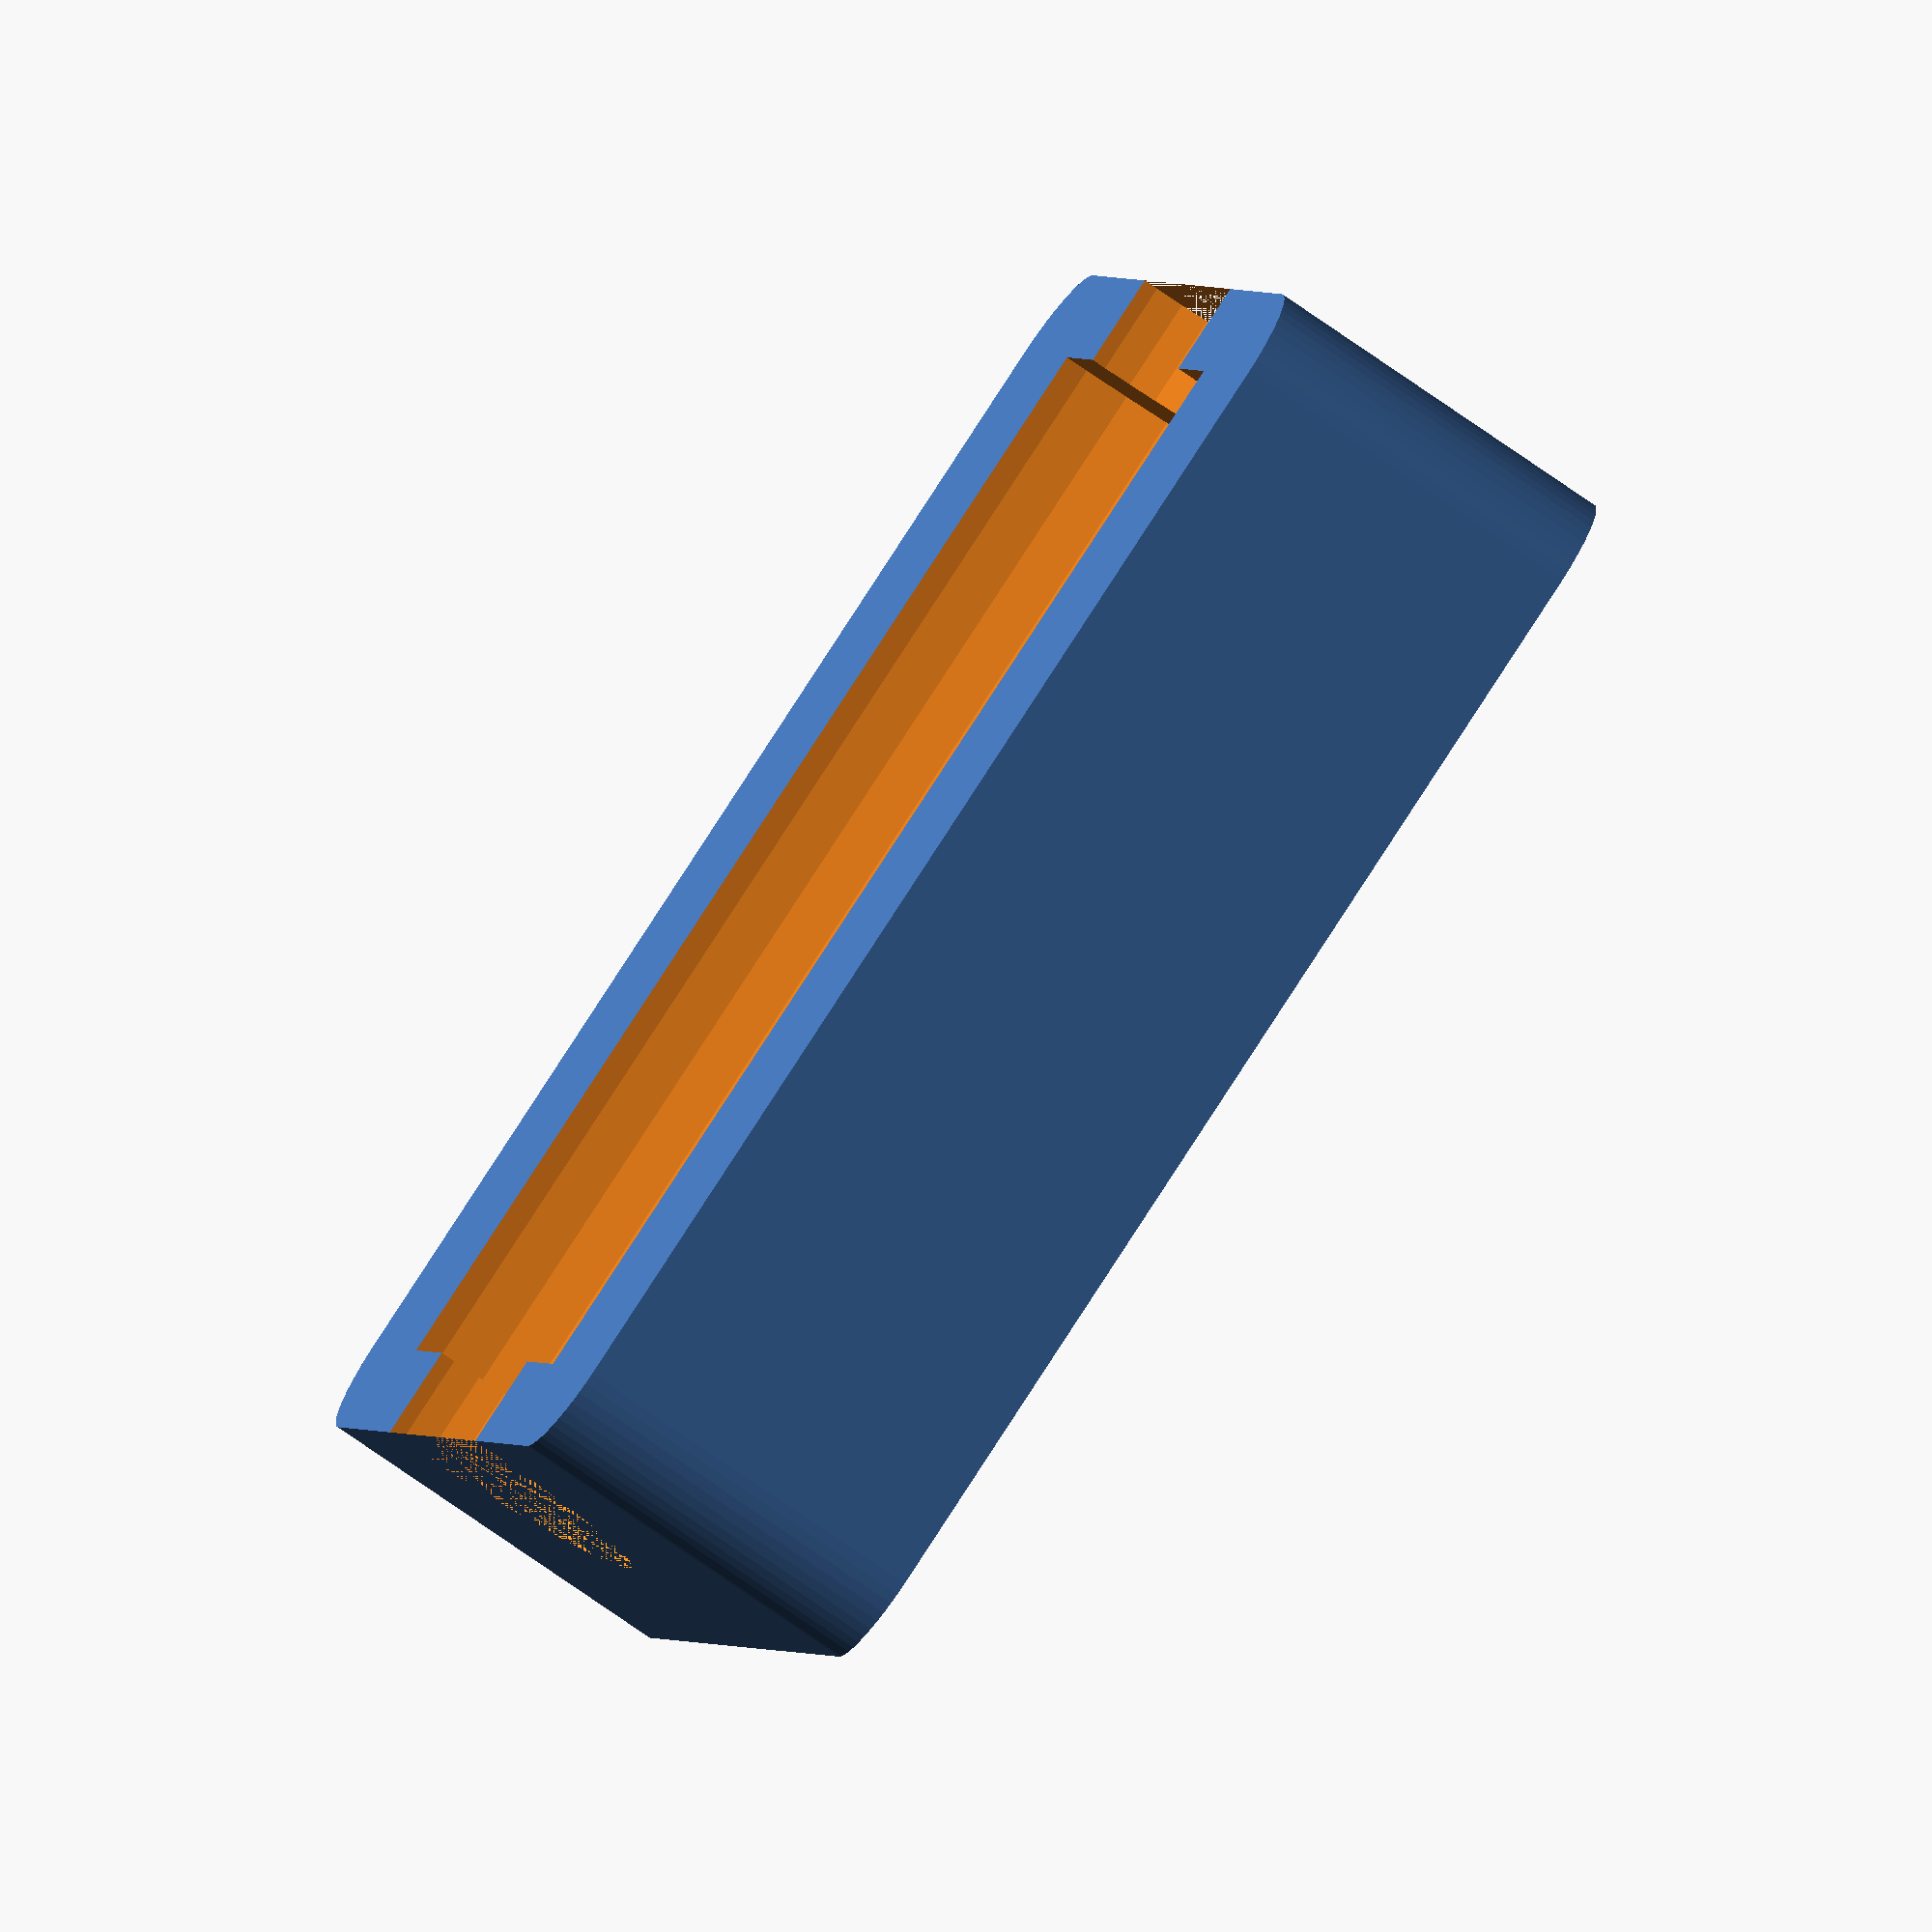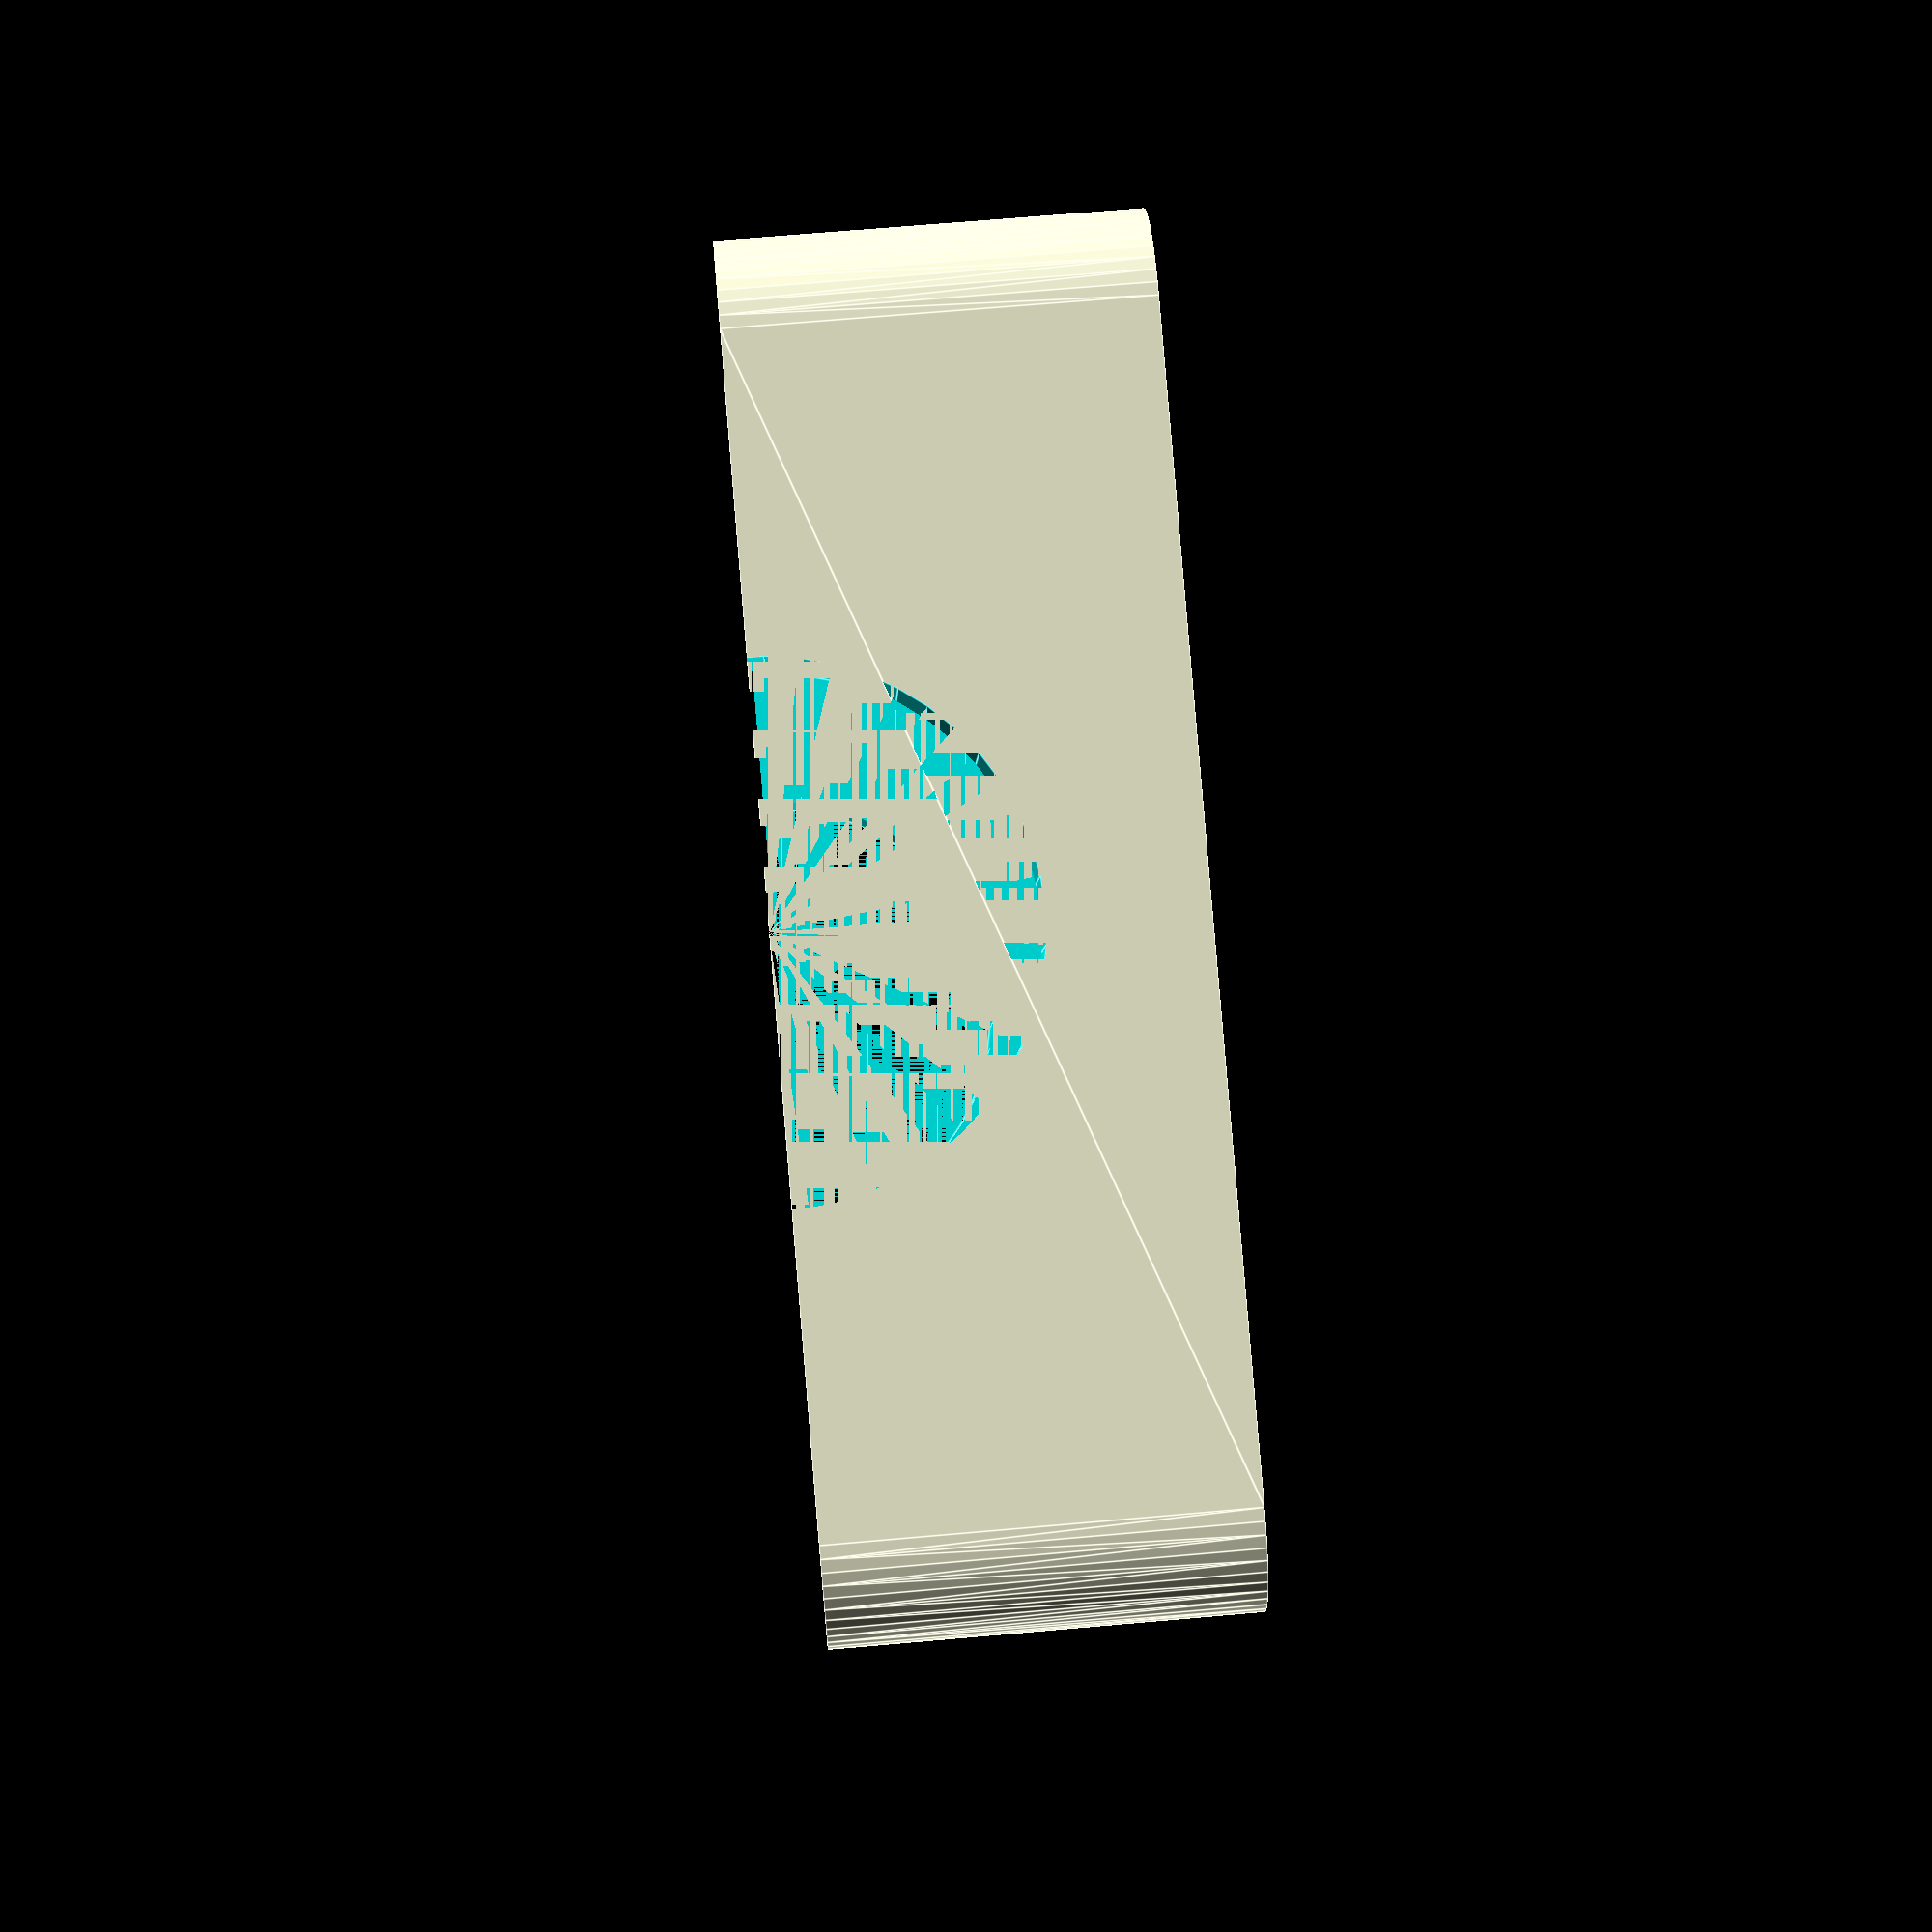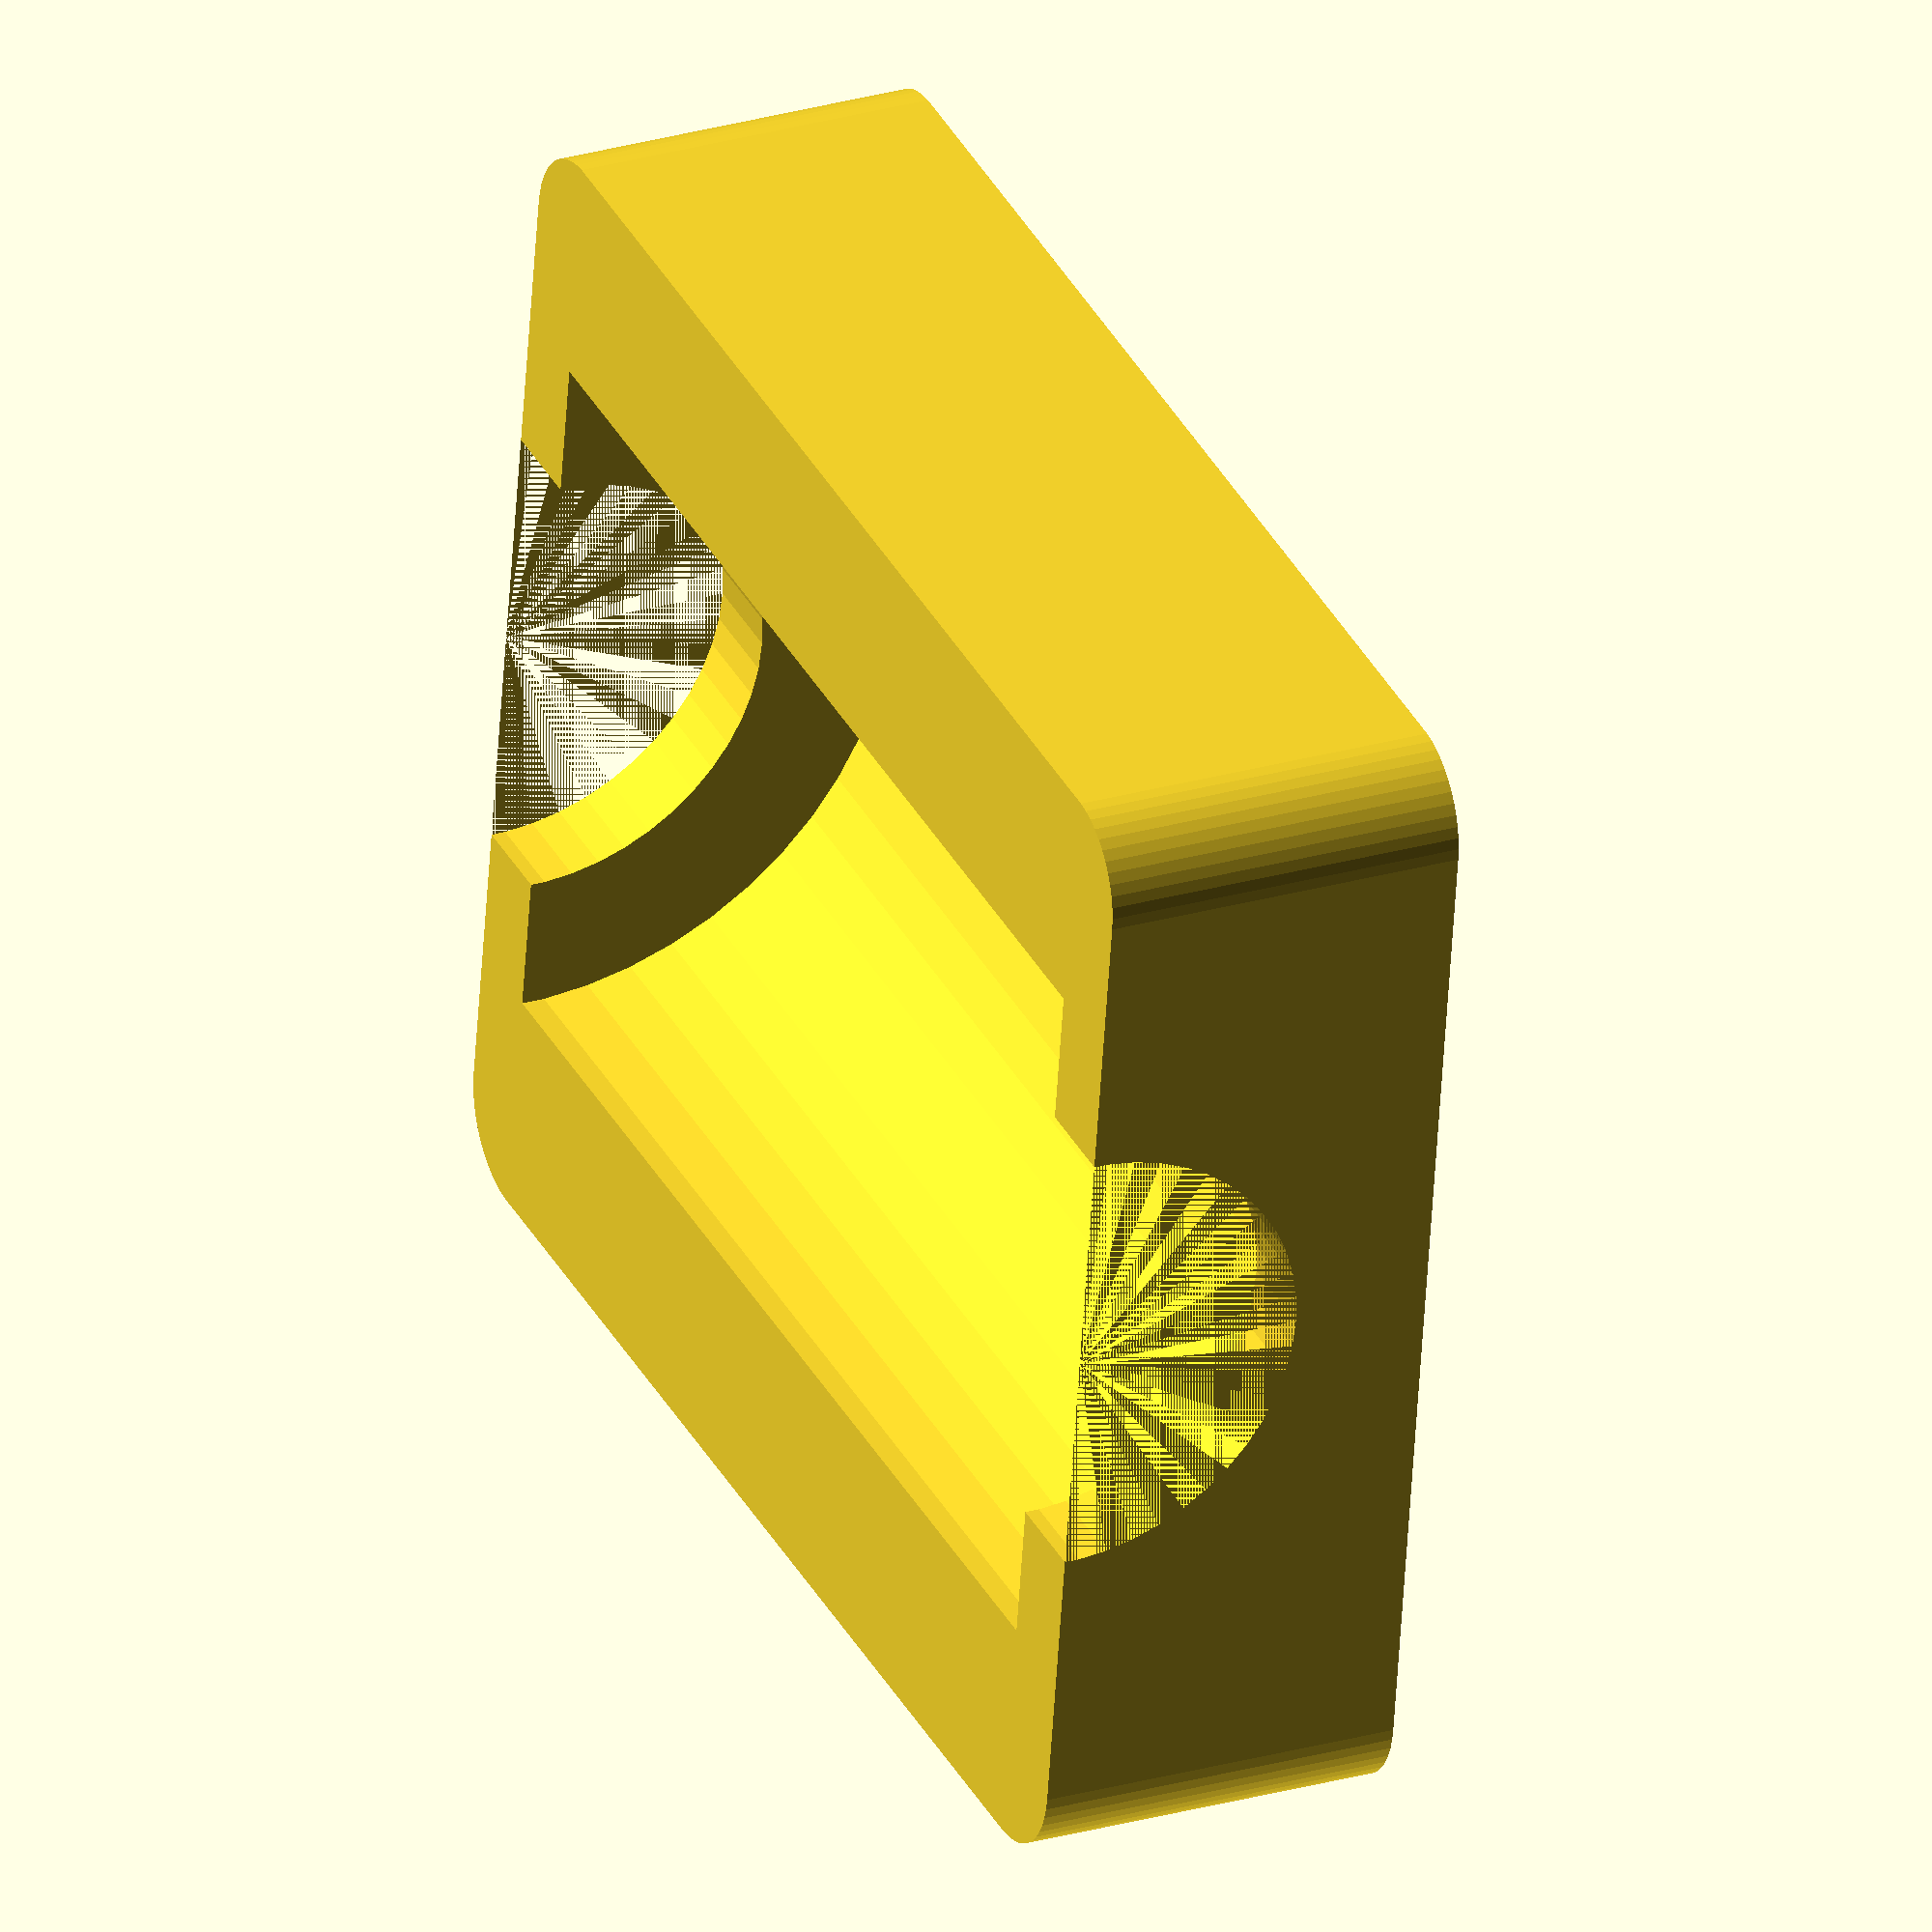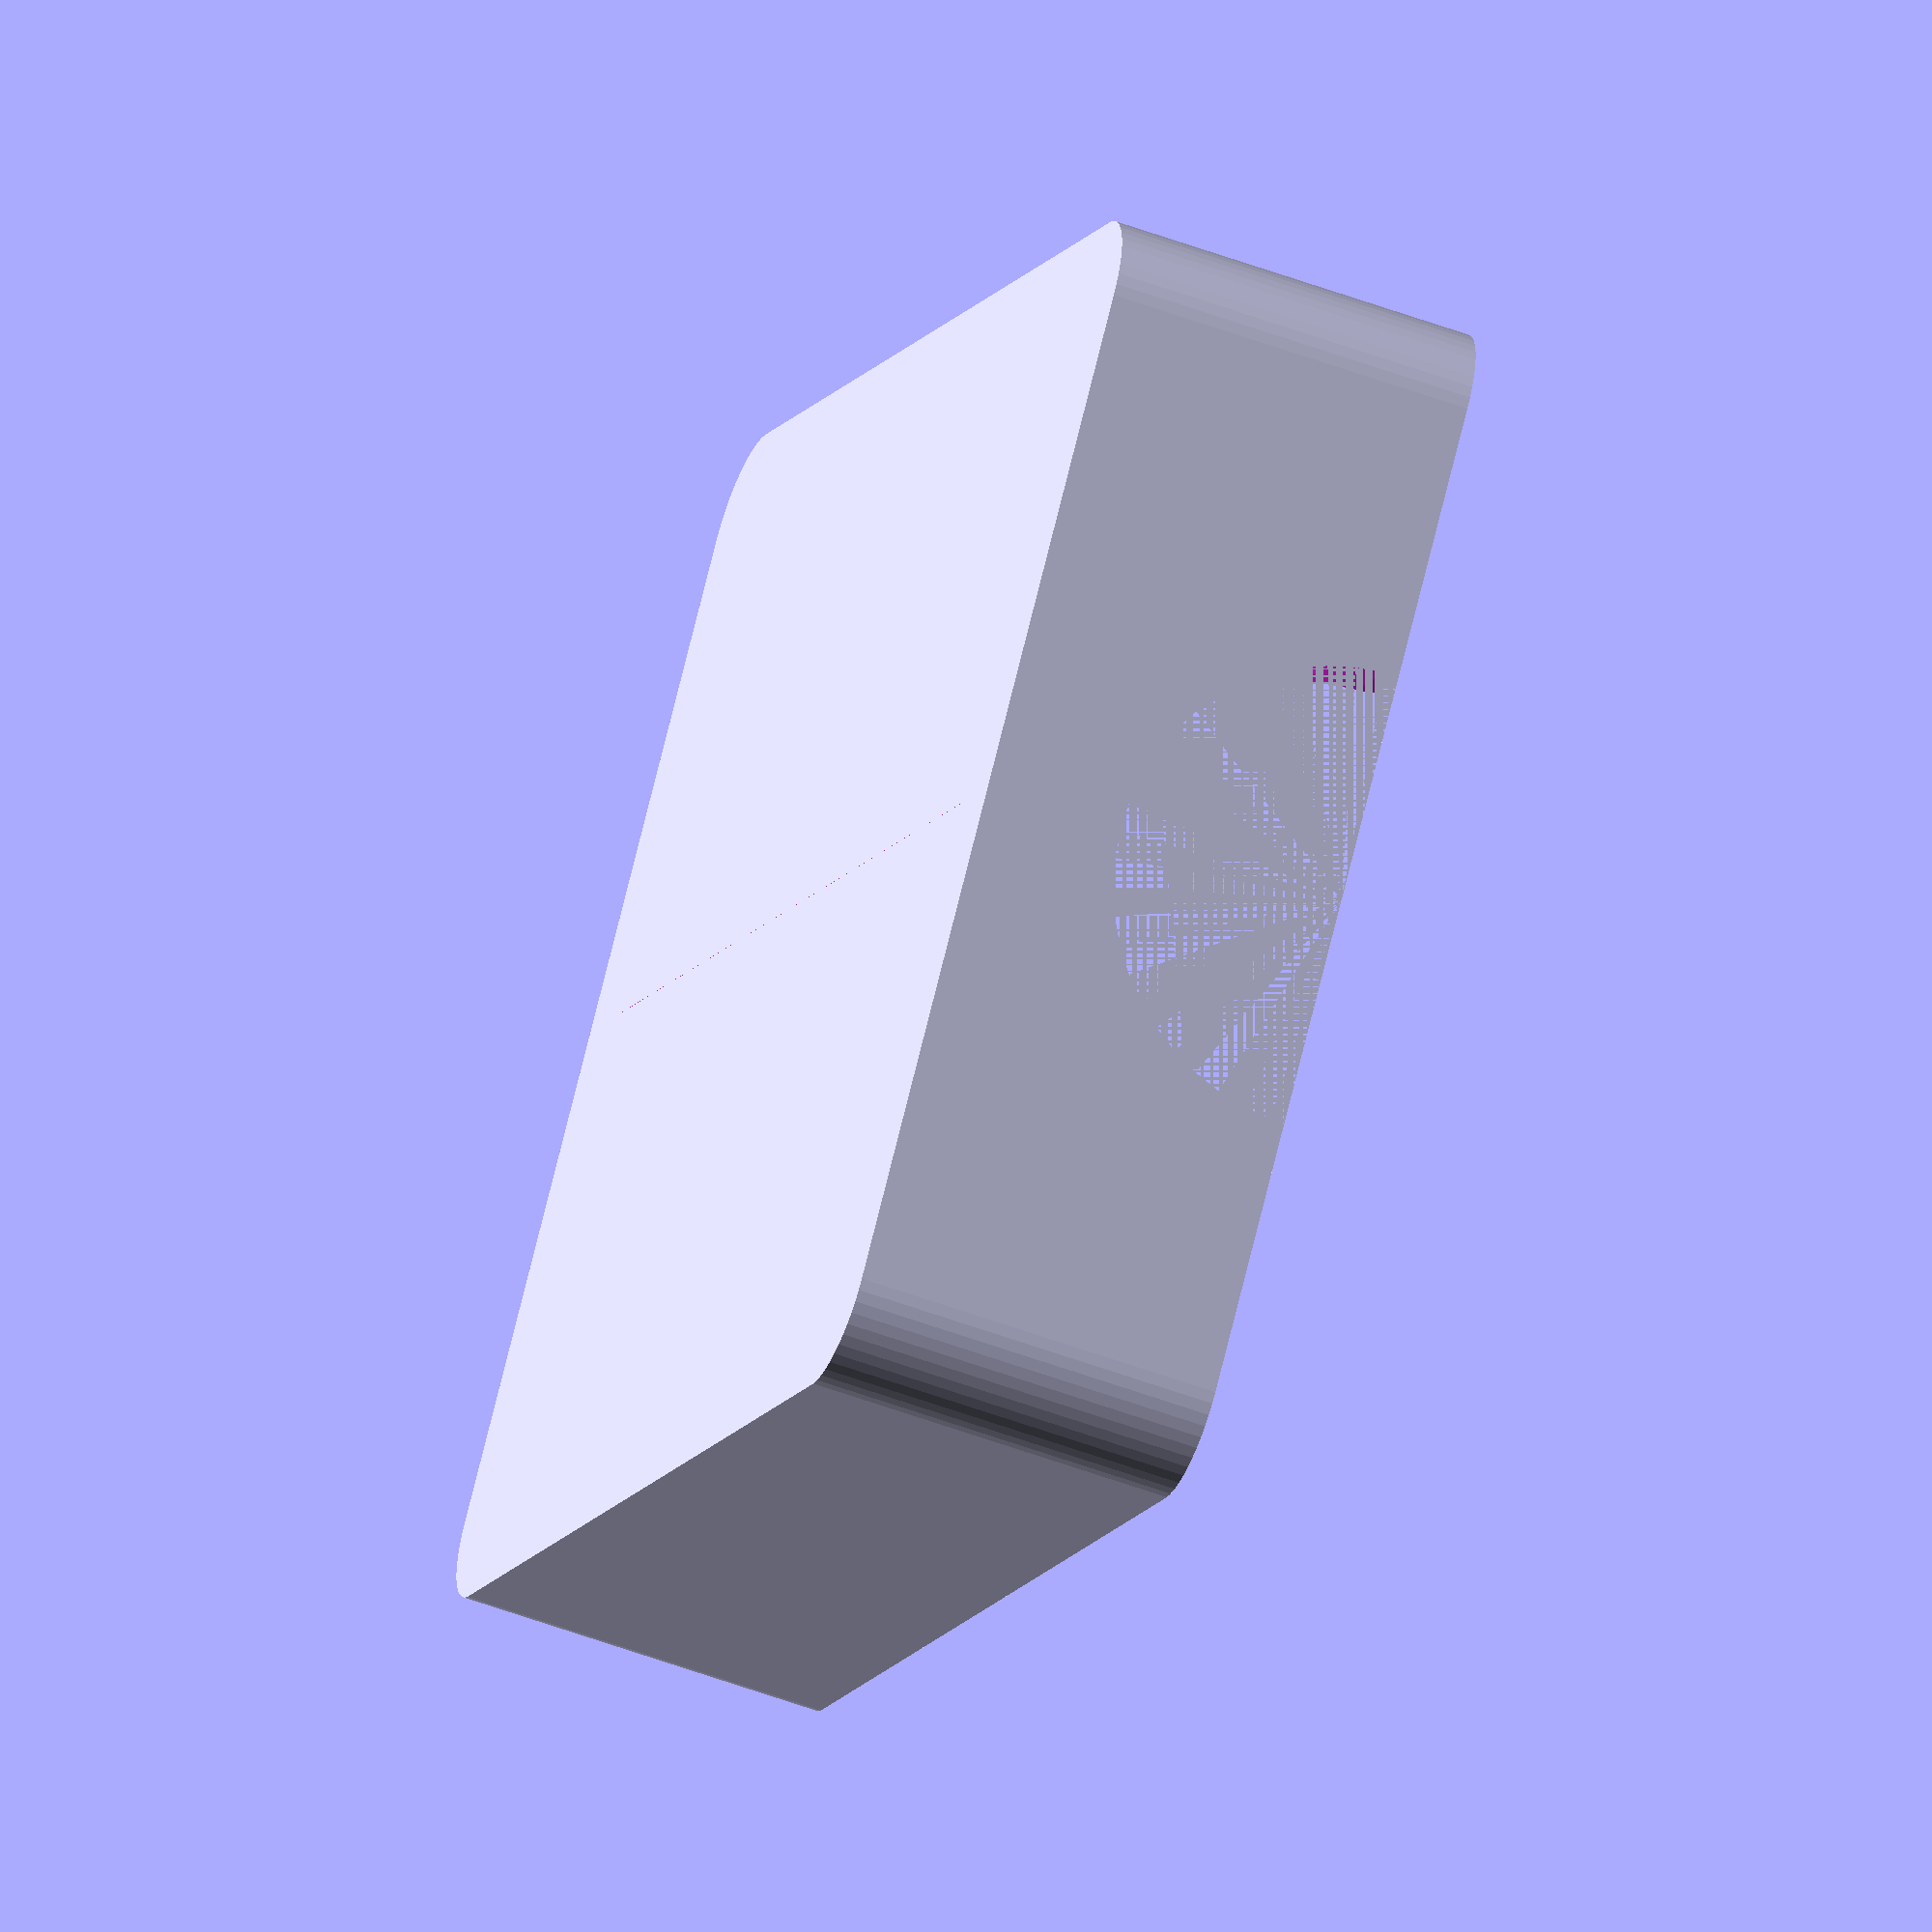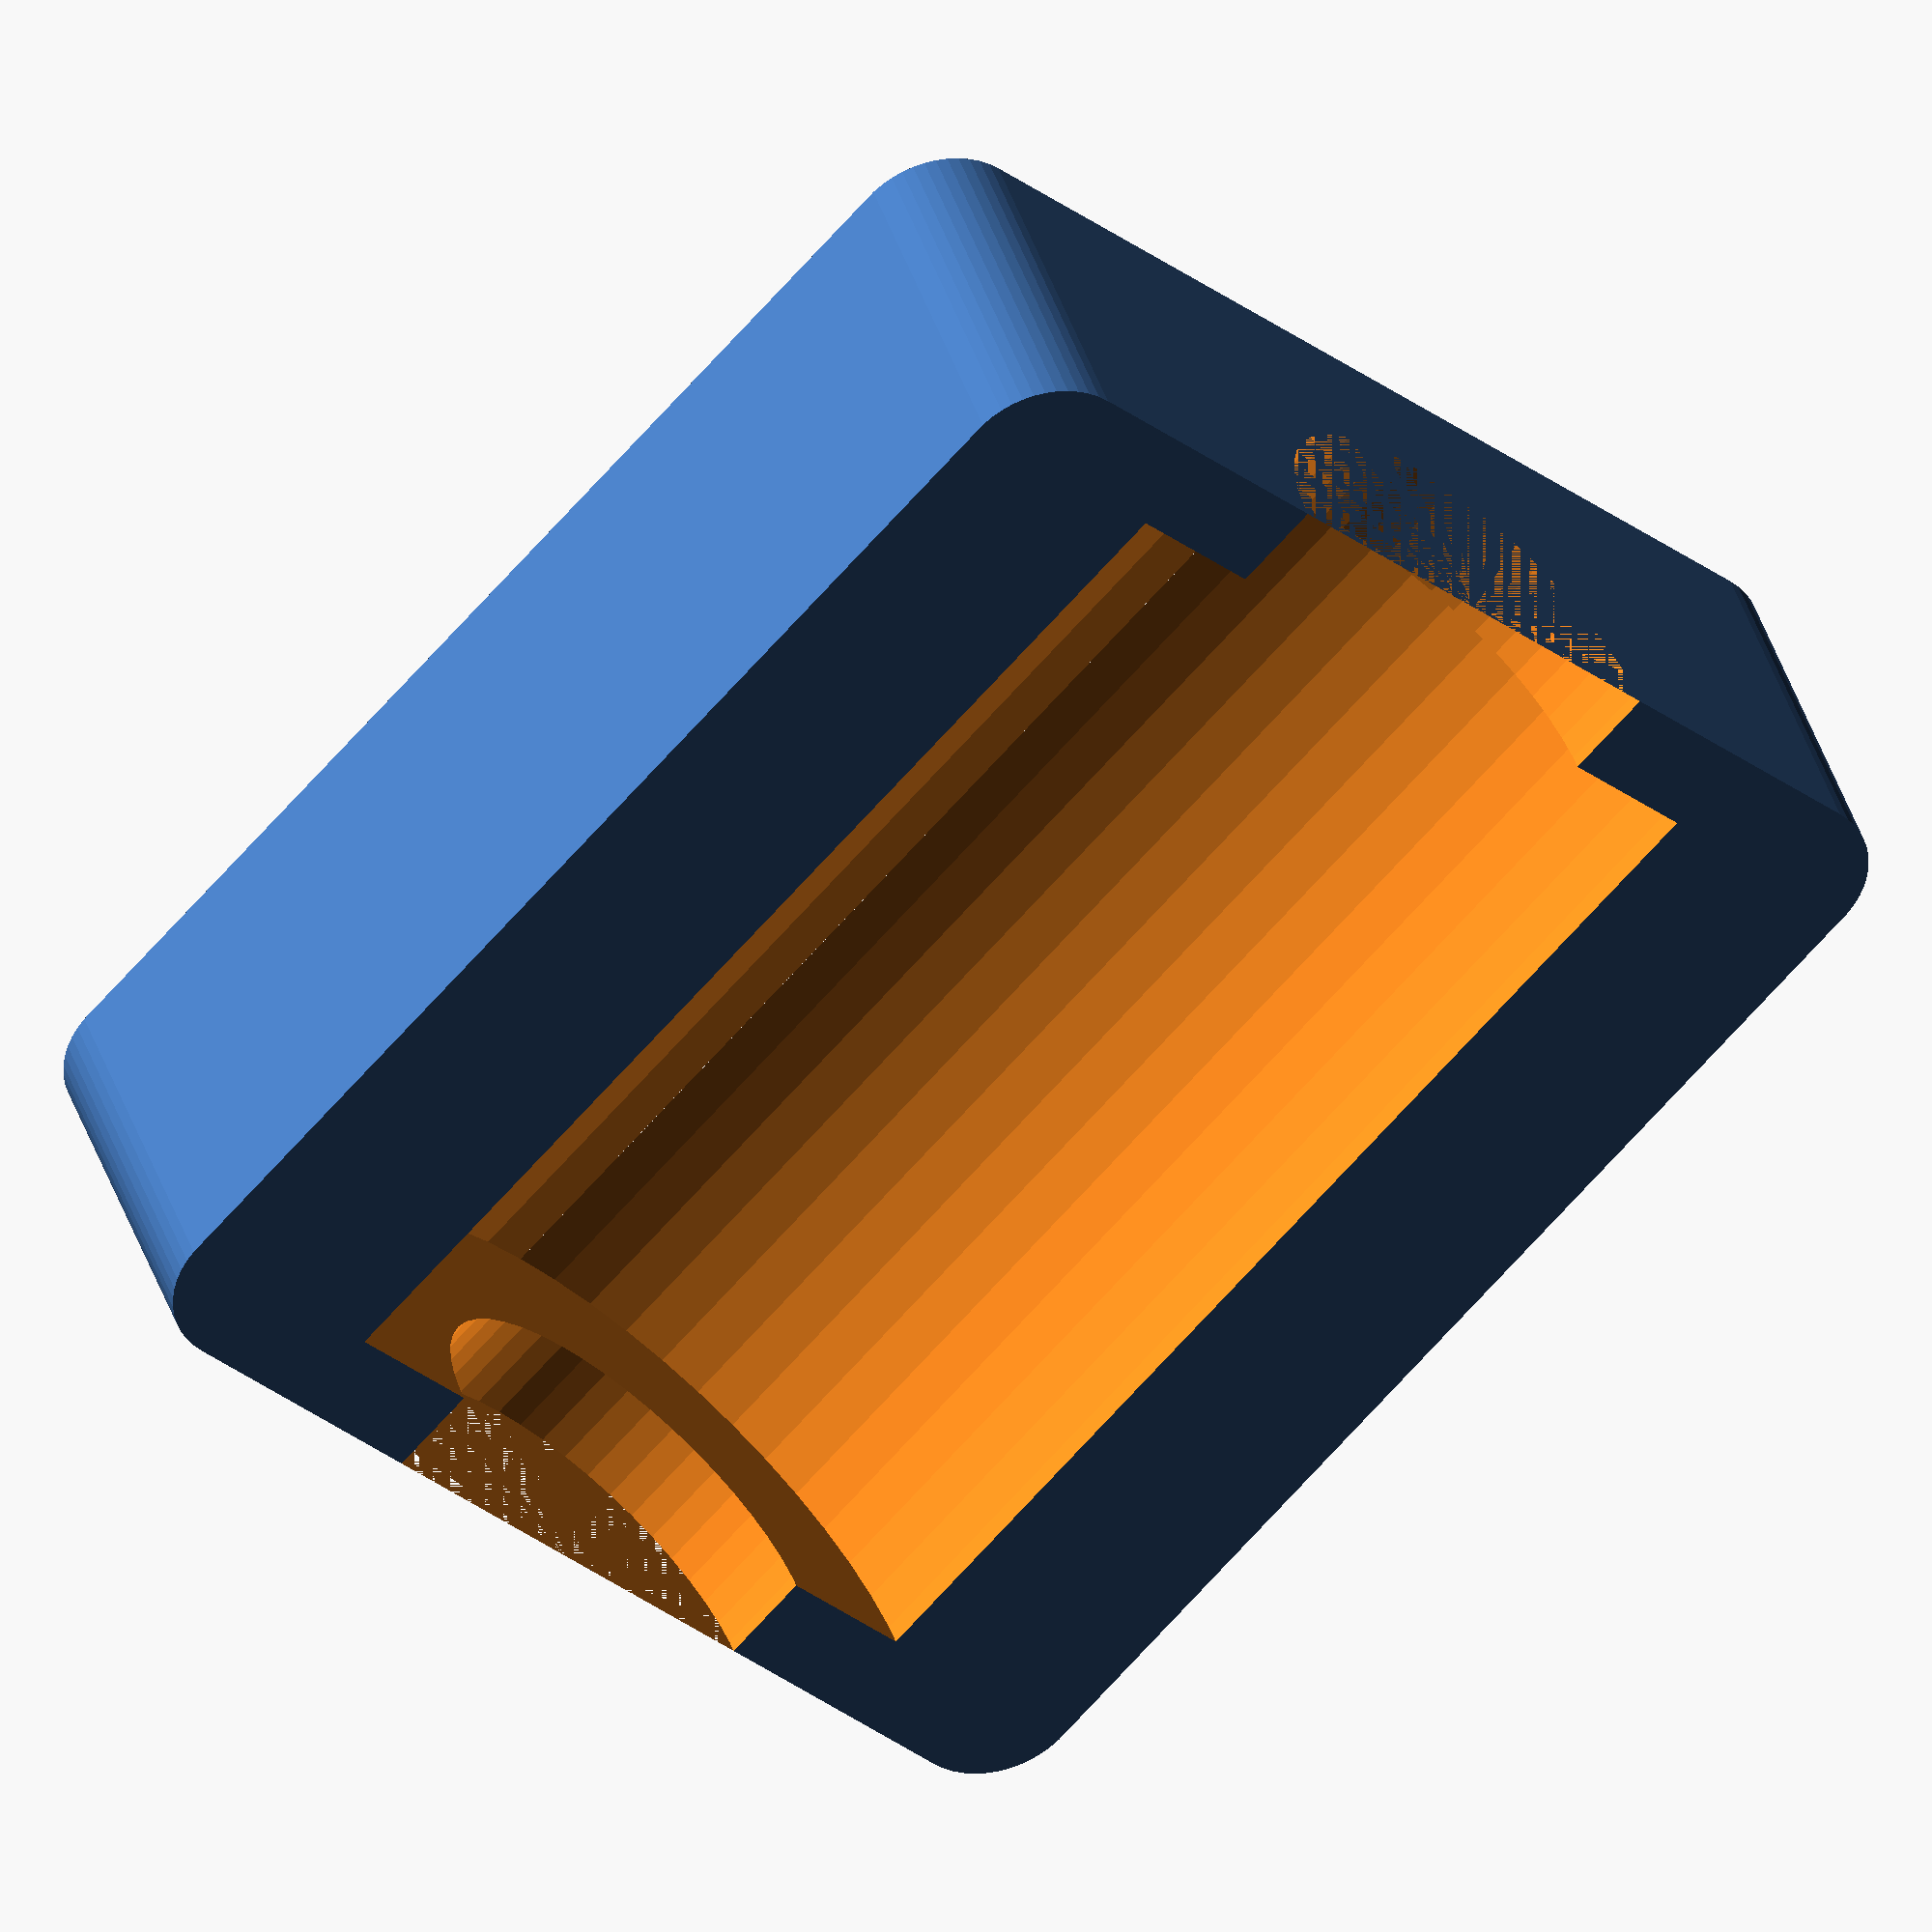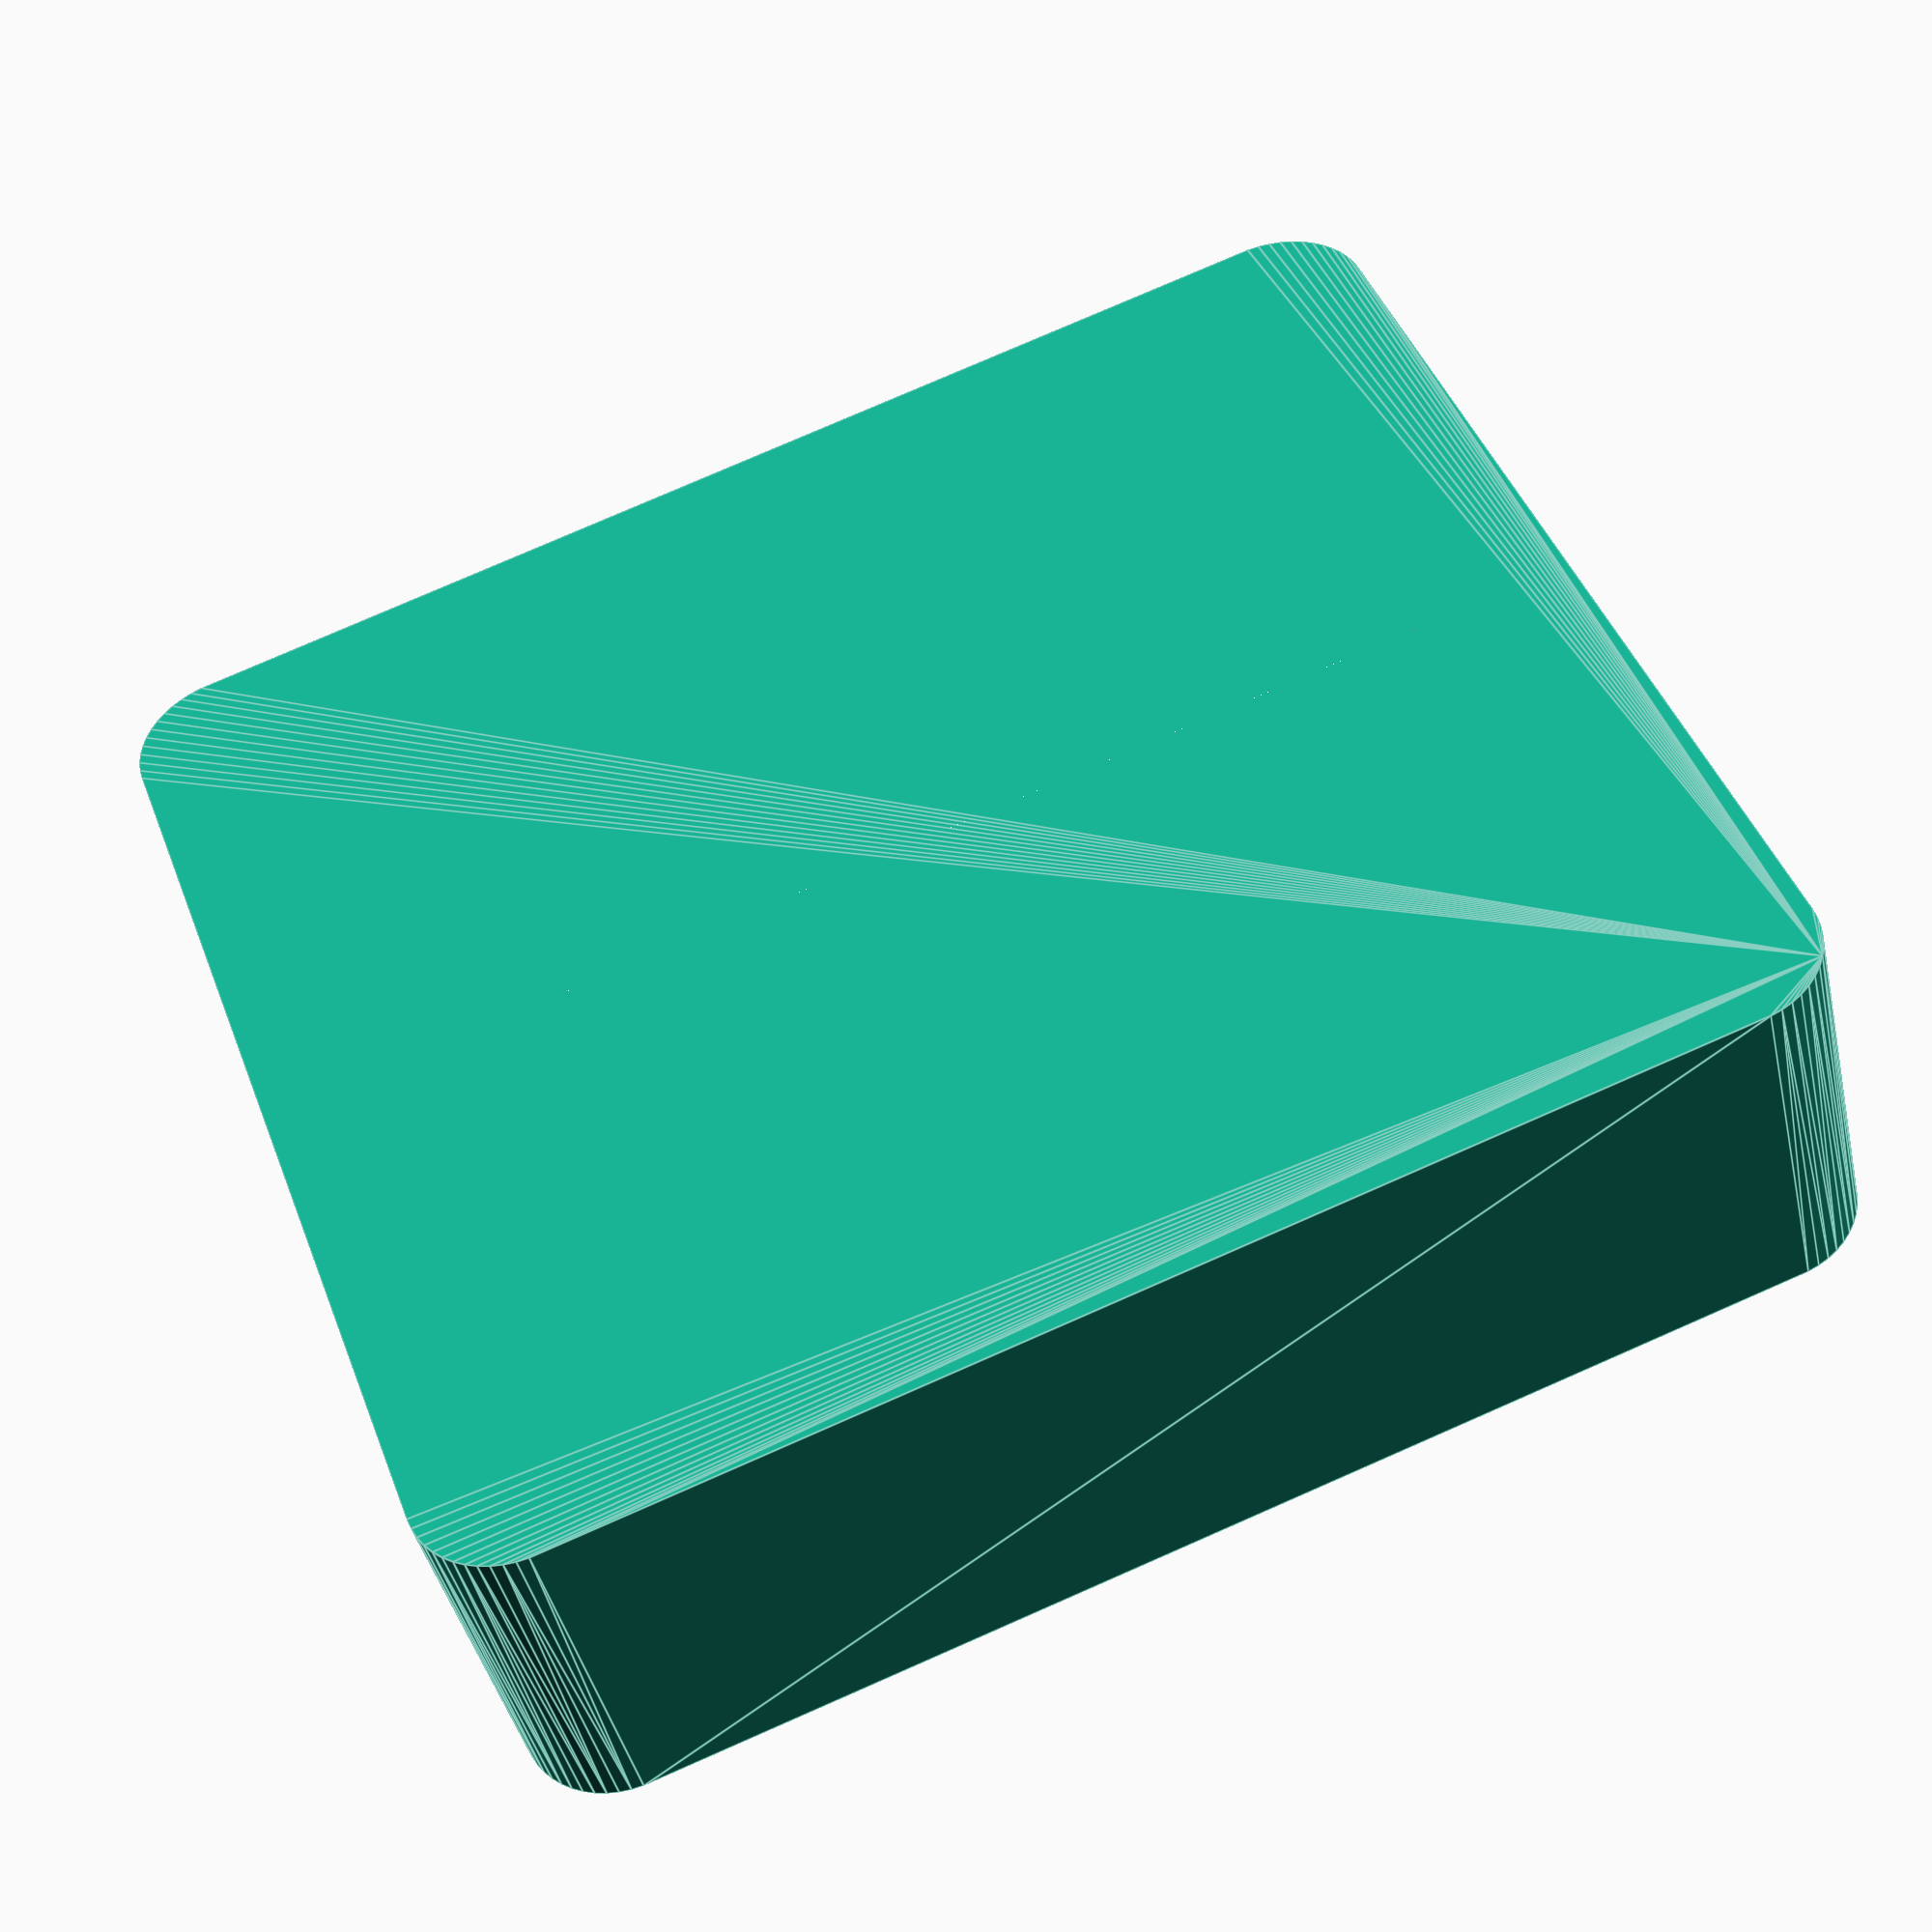
<openscad>
//Klammer - Variablen
//wandstaerke=2;
//d_bushing=12;
//d_bushing_corr =0.5; // Korrektur für die lockere Öffnung;
//h_bushing=15;

//Klammer (unrotiert)
module LMEBUU_holder_u(thickness_w,thickness_l,diameter,length,rod_diameter, base_height) {
        outer_length = length+2*thickness_l;
        opening = 180;
        difference(){
            //Basis
            b_width = diameter+2*thickness_w;
            b_length = outer_length;
            b_height = diameter/2+base_height;
            
            minik_r = 2;
            minik_h = 1;
            translate([-b_height,-b_width/2+minik_r,minik_r]){
                minkowski(){
                    cube([b_height-minik_h, b_width-2*minik_r, b_length-2*minik_r]);
                    rotate([0,90,0]){
                        cylinder(r=minik_r,h=minik_h); //Wird durch Zylinder gr_z+1 dick!
                    }
                }
                
                
            } 
      
            //Loch LMEBUU
            translate([0,0,thickness_l]){
                cylinder(d1=diameter,d2=diameter,h=length);
            }
            
            //Loch Stange
            translate([0,0,0]){
                cylinder(d1=rod_diameter,d2=rod_diameter,h=outer_length);
            }
        }
}

module LMEBUU_holder(thickness_w,thickness_l,diameter,length,rod_diameter, base_height, center){
    if(center== true) {
        translate([0,-length/2-thickness_l,base_height+diameter/2]){ rotate([0,-90,-90]) {
            LMEBUU_holder_u(thickness_w,thickness_l, diameter, length,rod_diameter, base_height);
        }}
    } 
    else {
        translate([diameter/2+thickness_w,0,base_height+diameter/2]){ rotate([0,-90,-90]) {
            LMEBUU_holder_u(thickness_w,thickness_l, diameter, length,rod_diameter, base_height);
        }}
    }
}

//Aussparung (unrotiert)
module LMEBUU_holder_cts_u(thickness_w,thickness_l, diameter, length, ct, amount = 2){
    // Aussparung
    a_length = 180;
    a_width = ct[1];
    a_depth = ct[0];
    
    step = [0, 0.5, 0.25];
    steps = [[], [1], [1,3]];
    for(i = steps[amount]){
       translate([0,0,-a_width/2 + i*step[amount]*(length+2*thickness_l)]){
        rotate([0,0,90]) {
            rotate_extrude(angle = 180){
                translate([diameter/2+thickness_l, 0]){
                    square([a_depth,a_width]);
                }
            }
        }
    }    
    }
}

//Aussparung 
module LMEBUU_holder_cts(thickness_w,thickness_l, diameter, length, base_height,ct, amount, center=false){
    if(center == true) {
        translate([0,-length/2-thickness_l,base_height+diameter/2]){ rotate([0,-90,-90]) {
            LMEBUU_holder_cts_u(thickness_w,thickness_l,diameter,length, ct, amount);
        }}
    } 
    else {
        translate([diameter/2+thickness_w,0,base_height+diameter/2]){ rotate([0,-90,-90]) {
            LMEBUU_holder_cts_u(thickness_w,thickness_l,diameter,length, ct, amount);
        }}
    }
}

//Klammer mit Kabelbinder-Aussparung (unrotiert)
module LMEBUU_holder_with_cts_u(thickness_w,thickness_l,diameter,length,rod_diameter, base_height,ct, amount_cts) {
    difference(){
        LMEBUU_holder_u(thickness_w,thickness_l,diameter,length,rod_diameter, base_height);
        LMEBUU_holder_cts_u(thickness_w,thickness_l, diameter, length, ct, amount_cts);
    }
}



module LMEBUU_holder_with_cts(thickness_w,thickness_l,diameter,length,rod_diameter,base_height,ct,amount_cts, center=false){
    if(center == true) {
        translate([0,-length/2-thickness_l,base_height+diameter/2]){ rotate([0,-90,-90]) {
            LMEBUU_holder_with_cts_u(thickness_w,thickness_l,diameter,length,rod_diameter, base_height, ct, amount_cts);
        }}
    } 
    else {
        translate([diameter/2+thickness_w,0,base_height+diameter/2]){ rotate([0,-90,-90]) {
            LMEBUU_holder_with_cts_u(thickness_w,thickness_l,diameter,length,rod_diameter, base_height, ct, amount_cts);
        }}
    }
}
$fn=50;
LMEBUU_holder_with_cts(5,2,16,25,10,0,[1.5,3.5],0, center=false);
//aussparungen(5, 2,16,25,5, [1.5,2], center=false);


</openscad>
<views>
elev=73.9 azim=251.8 roll=54.9 proj=o view=wireframe
elev=113.7 azim=200.1 roll=95.1 proj=p view=edges
elev=154.0 azim=278.5 roll=114.8 proj=o view=wireframe
elev=52.7 azim=50.1 roll=248.0 proj=o view=solid
elev=320.4 azim=43.2 roll=343.3 proj=o view=solid
elev=221.5 azim=290.3 roll=347.6 proj=p view=edges
</views>
